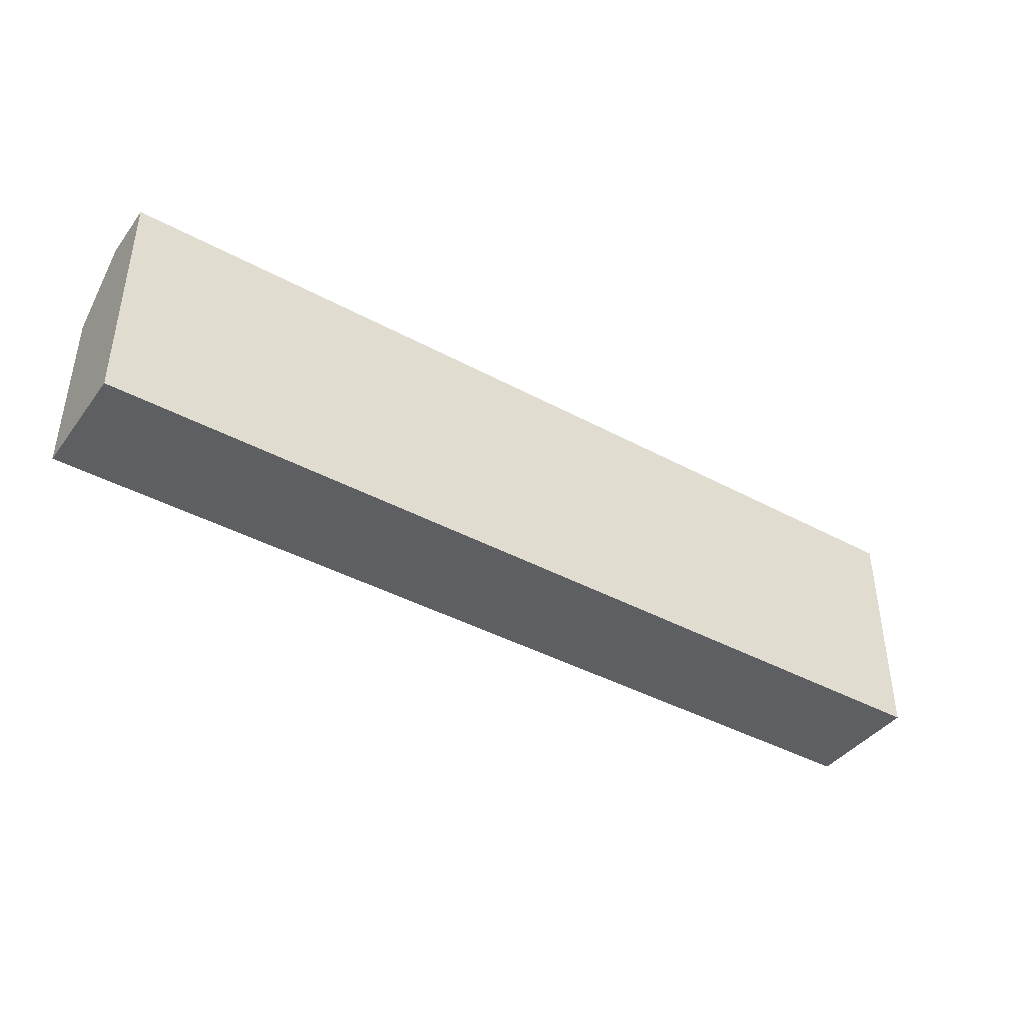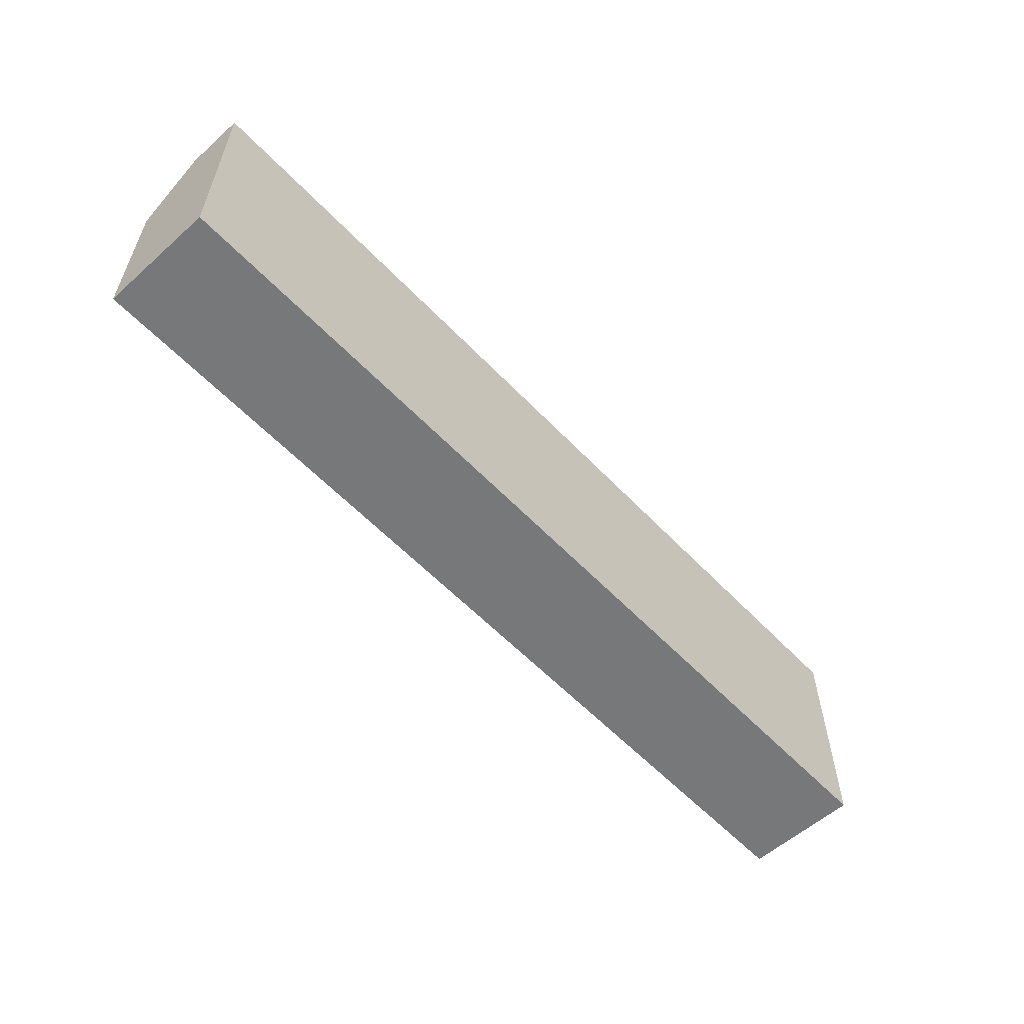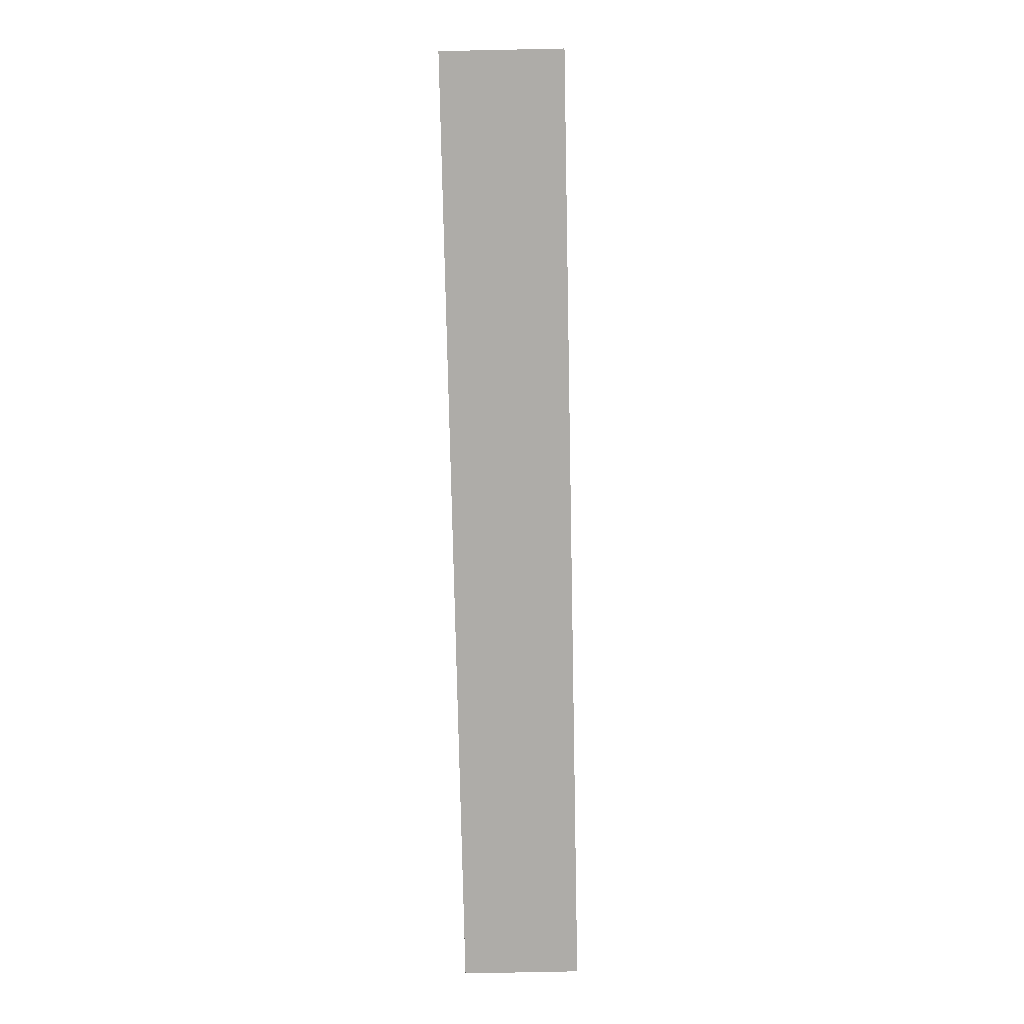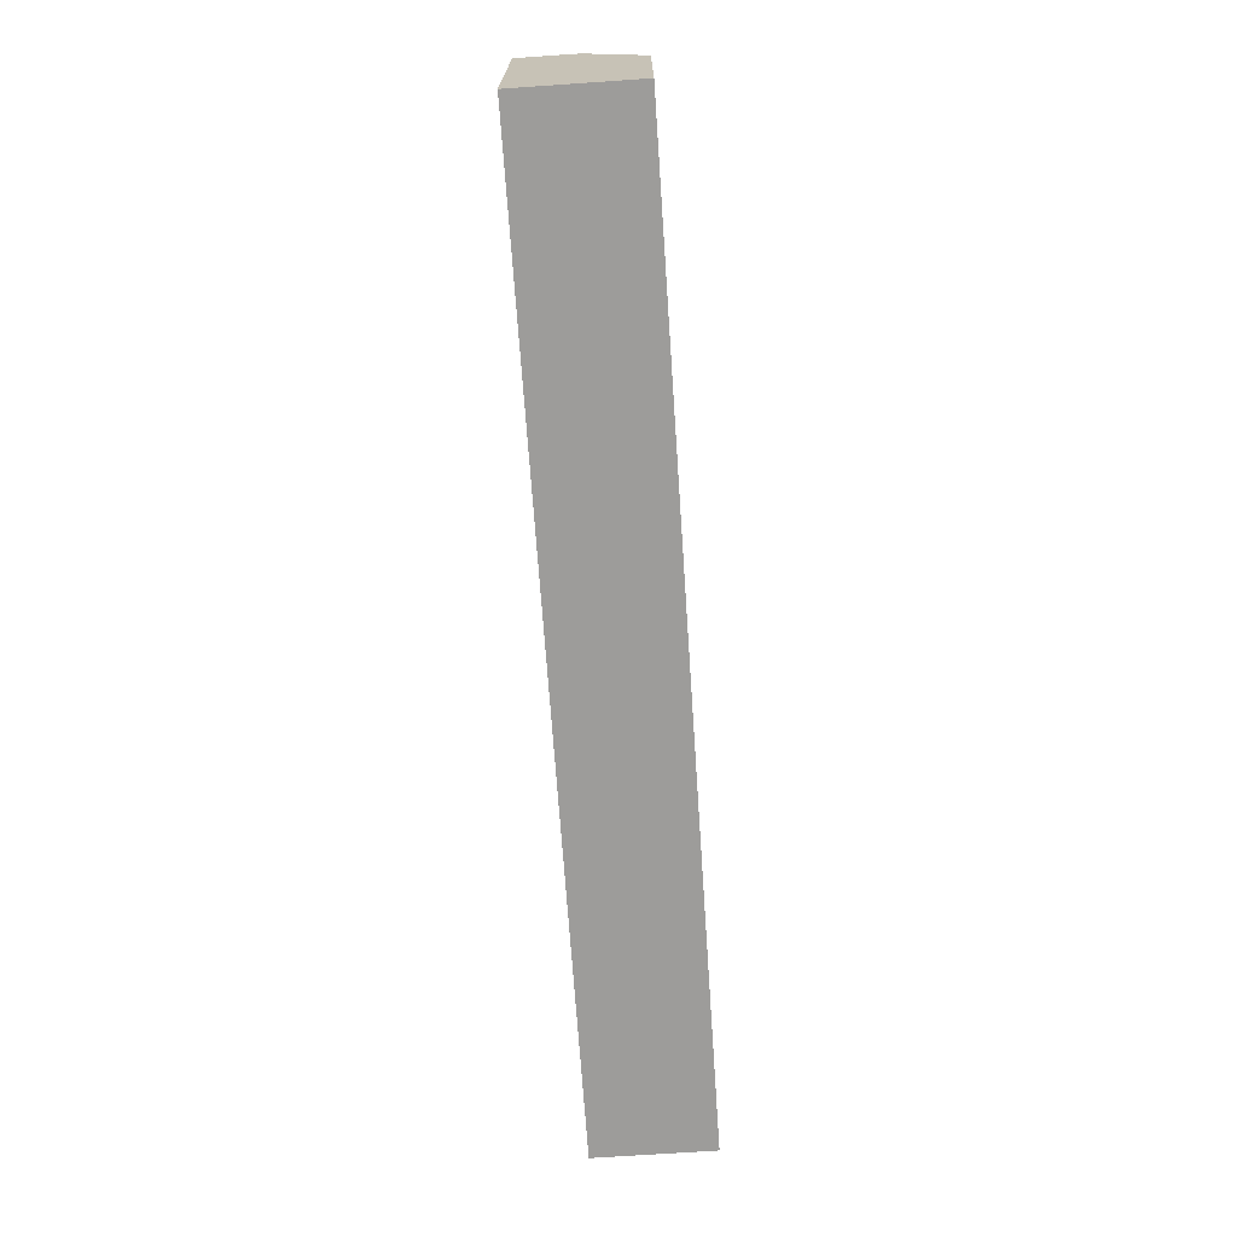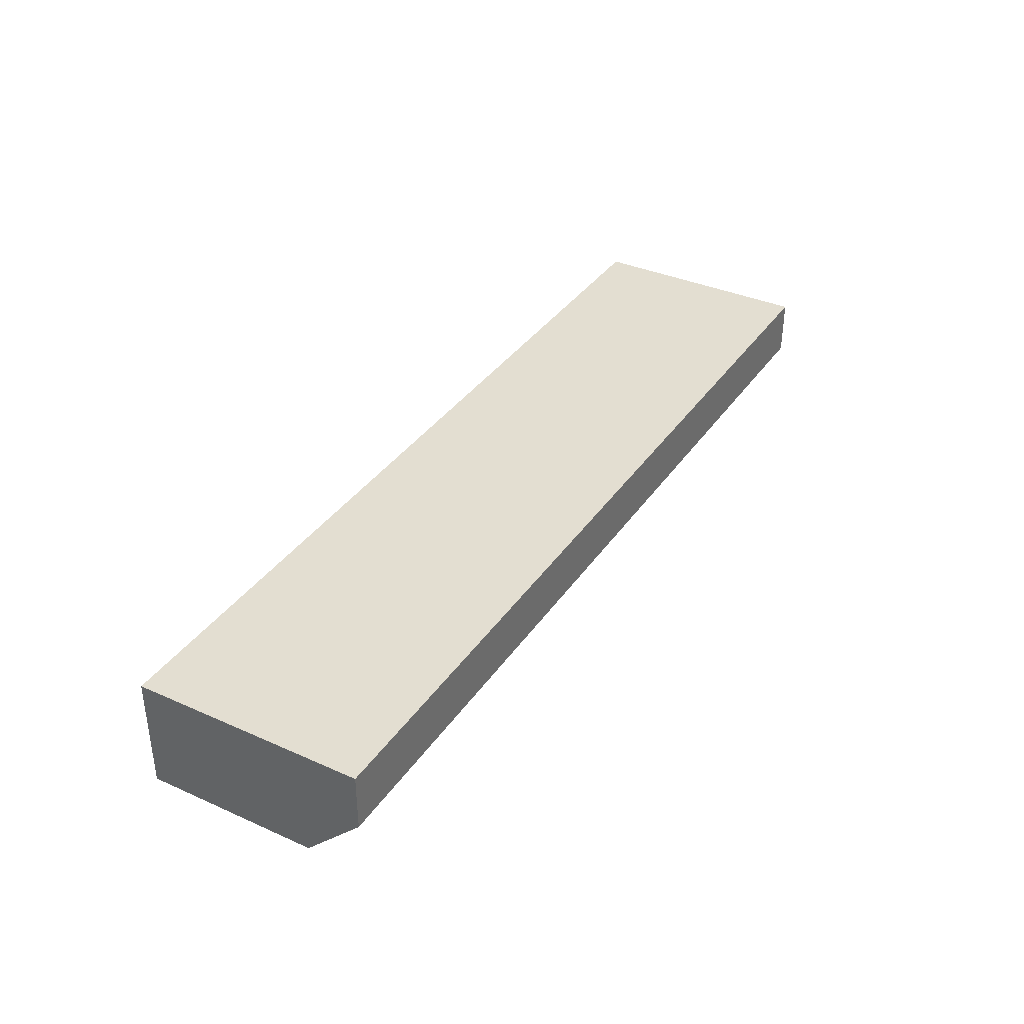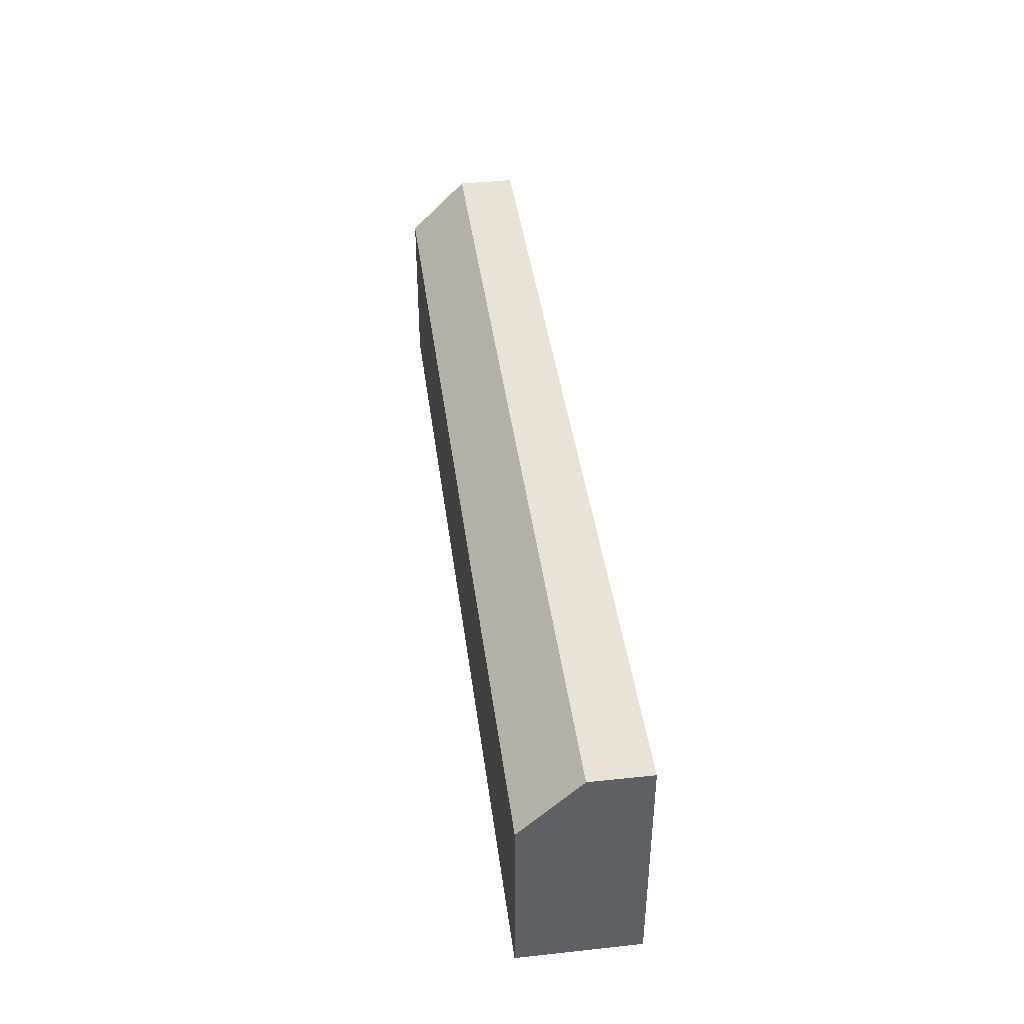
<metadata>
{"format":"obj","ext":"obj","renderer":"f3d","projection":"perspective","resolution":1024,"background":"white","views":[{"elev":-41.1,"azim":-33.4,"up":"+Y"},{"elev":-57.4,"azim":-47.2,"up":"+Y"},{"elev":-76.8,"azim":-88.8,"up":"+Y"},{"elev":-70.0,"azim":93.9,"up":"+Y"},{"elev":36.3,"azim":120.1,"up":"+Z"},{"elev":41.5,"azim":-97.4,"up":"+Y"}]}
</metadata>
<code>
g pb_Mesh-852788
v 1 3.874e-07 0
v -7 1.316e-06 0
v 1 2 0
v -7 2 0
v -7 1.316e-06 -1
v 1 3.874e-07 -1
v -7 1.5 -1
v 1 1.5 -1
v 1 2 -0.5
v -7 2 -0.5
v 1 1.5 -1
v -7 1.5 -1
v 1 3.874e-07 -1
v -7 1.316e-06 -1
v 1 3.874e-07 0
v -7 1.316e-06 0
v 1 2 0
v -7 2 0
v 1 2 -0.5
v -7 2 -0.5
v 1 2 0
v 1 2 -0.5
v 1 1.5 -1
v 1 3.874e-07 -1
v 1 3.874e-07 0
v -7 2 0
v -7 1.5 -1
v -7 2 -0.5
v -7 1.316e-06 0
v -7 1.316e-06 -1
g pb_Mesh-852788_0
f 3 2 1
f 3 4 2
f 7 6 5
f 7 8 6
f 11 10 9
f 11 12 10
f 15 14 13
f 15 16 14
f 19 18 17
f 19 20 18
f 23 22 21
f 23 25 24
f 23 21 25
g pb_Mesh-852788_1
f 28 27 26
f 26 30 29
f 26 27 30

</code>
